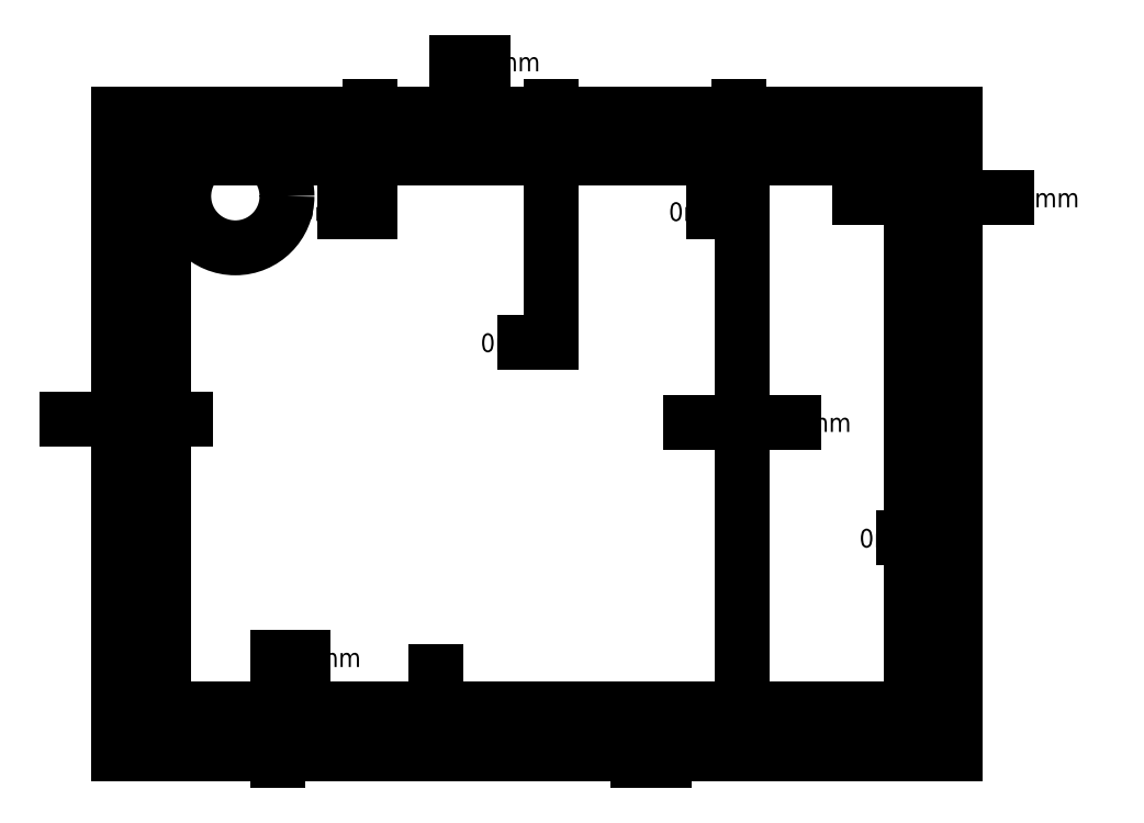
<metadata>
{"format":"dxf","ext":"dxf","renderer":"ezdxf+matplotlib","layout":"modelspace","background":"white","min_lineweight":24,"dpi":150}
</metadata>
<code>
0
SECTION
2
ENTITIES
0
DIMENSION
8
0
2
*D1
10
0
20
324.2
30
-1.99e-14
11
29.21
21
324.2
31
-1.99e-14
70
   160
1
{\fSpaceClaim ASME CB|b0|i0;<>}
3
SPACECLAIM_ASME_CB
13
1.72e-14
23
620
33
-3.8e-14
14
0
24
-6.1e-15
34
0
0
DIMENSION
8
0
2
*D2
10
785.3
20
308.1
30
-1.28e-14
11
739.5
21
208.7
31
-1.28e-14
70
   160
1
{\fSpaceClaim ASME CB|b0|i0;<>}
3
SPACECLAIM_ASME_CB
13
810
23
308.1
33
-1.89e-14
14
795
24
308.1
34
-1.89e-14
50
-90
0
DIMENSION
8
0
2
*D3
10
603.4
20
320.7
30
-1.96e-14
11
674.2
21
320.7
31
-1.96e-14
70
   160
1
{\fSpaceClaim ASME CB|b0|i0;<>}
3
SPACECLAIM_ASME_CB
13
603.4
23
577
33
-3.53e-14
14
603.4
24
43
34
-2.6e-15
0
DIMENSION
8
0
2
*D4
10
418.7
20
577
30
-2.44e-14
11
372.9
21
398.1
31
-2.44e-14
70
   160
1
{\fSpaceClaim ASME CB|b0|i0;<>}
3
SPACECLAIM_ASME_CB
13
335
23
577
33
-3.53e-14
14
350
24
577
34
-3.53e-14
50
90
0
DIMENSION
8
0
2
*D5
10
15
20
324
30
-1.98e-14
11
44.21
21
324
31
-1.98e-14
70
   160
1
{\fSpaceClaim ASME CB|b0|i0;<>}
3
SPACECLAIM_ASME_CB
13
15
23
605
33
-3.7e-14
14
15
24
43
34
-2.6e-15
0
DIMENSION
8
0
2
*D6
10
153.8
20
43
30
-5.5e-15
11
199.6
21
93
31
-5.5e-15
70
   160
1
{\fSpaceClaim ASME CB|b0|i0;<>}
3
SPACECLAIM_ASME_CB
13
43
23
43
33
-2.6e-15
14
335
24
43
34
-2.6e-15
50
90
0
DIMENSION
8
0
2
*D7
10
243.6
20
577
30
-3.21e-14
11
197.8
21
525
31
-3.21e-14
70
   160
1
{\fSpaceClaim ASME CB|b0|i0;<>}
3
SPACECLAIM_ASME_CB
13
43
23
577
33
-3.53e-14
14
335
24
577
34
-3.53e-14
50
90
0
DIMENSION
8
0
2
*D8
10
600.8
20
577
30
-3.21e-14
11
555.1
21
525
31
-3.21e-14
70
   160
1
{\fSpaceClaim ASME CB|b0|i0;<>}
3
SPACECLAIM_ASME_CB
13
350
23
577
33
-3.53e-14
14
767
24
577
34
-3.53e-14
50
90
0
DIMENSION
8
0
2
*D9
10
502.6
20
43
30
-5.6e-15
11
548.4
21
-7
31
-5.6e-15
70
   160
1
{\fSpaceClaim ASME CB|b0|i0;<>}
3
SPACECLAIM_ASME_CB
13
767
23
43
33
-2.6e-15
14
378
24
43
34
-2.6e-15
50
-90
0
DIMENSION
8
0
2
*D10
10
307.3
20
29.53
30
-1.8e-15
11
353.1
21
29.53
31
-1.8e-15
70
   160
1
{\fSpaceClaim ASME CB|b0|i0;<>}
3
SPACECLAIM_ASME_CB
13
335
23
29.53
33
-1.8e-15
14
378
24
29.53
34
-1.8e-15
50
90
0
DIMENSION
8
0
2
*D11
10
810
20
538.3
30
-3.3e-14
11
887.1
21
538.3
31
-3.3e-14
70
   160
1
{\fSpaceClaim ASME CB|b0|i0;<>}
3
SPACECLAIM_ASME_CB
13
767
23
605
33
-3.7e-14
14
810
24
620
34
-3.8e-14
50
-180
0
DIMENSION
8
0
2
*D12
10
327.3
20
620
30
-4.04e-14
11
373.1
21
670
31
-4.04e-14
70
   160
1
{\fSpaceClaim ASME CB|b0|i0;<>}
3
SPACECLAIM_ASME_CB
13
5.1e-15
23
620
33
-3.8e-14
14
810
24
620
34
-3.8e-14
50
90
0
LINE
8
0
10
350
20
605
30
0
11
767
21
605
31
0
0
LINE
8
0
10
350
20
577
30
0
11
350
21
605
31
0
0
LINE
8
0
10
767
20
577
30
0
11
350
21
577
31
0
0
LINE
8
0
10
795
20
43
30
0
11
767
21
43
31
0
0
LINE
8
0
10
795
20
577
30
0
11
795
21
43
31
0
0
LINE
8
0
10
767
20
43
30
0
11
767
21
577
31
0
0
LINE
8
0
10
378
20
43
30
0
11
767
21
43
31
0
0
LINE
8
0
10
767
20
15
30
0
11
378
21
15
31
0
0
LINE
8
0
10
335
20
577
30
0
11
43
21
577
31
0
0
LINE
8
0
10
335
20
605
30
0
11
335
21
577
31
0
0
LINE
8
0
10
43
20
605
30
0
11
335
21
605
31
0
0
LINE
8
0
10
43
20
43
30
0
11
15
21
43
31
0
0
LINE
8
0
10
43
20
577
30
0
11
43
21
43
31
0
0
LINE
8
0
10
15
20
43
30
0
11
15
21
577
31
0
0
LINE
8
0
10
335
20
15
30
0
11
43
21
15
31
0
0
LINE
8
0
10
335
20
43
30
0
11
335
21
15
31
0
0
LINE
8
0
10
43
20
43
30
0
11
335
21
43
31
0
0
LINE
8
0
10
-1.21e-14
20
0
30
0
11
5.1e-15
21
620
31
0
0
LINE
8
0
10
0
20
-6.1e-15
30
0
11
810
21
-2.86e-14
31
0
0
LINE
8
0
10
810
20
620
30
0
11
810
21
0
31
0
0
LINE
8
0
10
810
20
620
30
0
11
0
21
620
31
0
0
LINE
8
0
10
378
20
15
30
0
11
378
21
43
31
0
0
LINE
8
0
10
43
20
43
30
0
11
43
21
15
31
0
0
LINE
8
0
10
767
20
43
30
0
11
767
21
15
31
0
0
LINE
8
0
10
15
20
577
30
0
11
15
21
605
31
0
0
LINE
8
0
10
43
20
605
30
0
11
15
21
605
31
0
0
LINE
8
0
10
767
20
605
30
0
11
795
21
605
31
0
0
LINE
8
0
10
795
20
605
30
0
11
795
21
577
31
0
0
LINE
8
0
10
43
20
577
30
0
11
43
21
605
31
0
0
LINE
8
0
10
767
20
577
30
0
11
767
21
605
31
0
0
CIRCLE
8
0
10
113
20
540
30
0
40
50
0
ENDSEC
0
EOF

</code>
